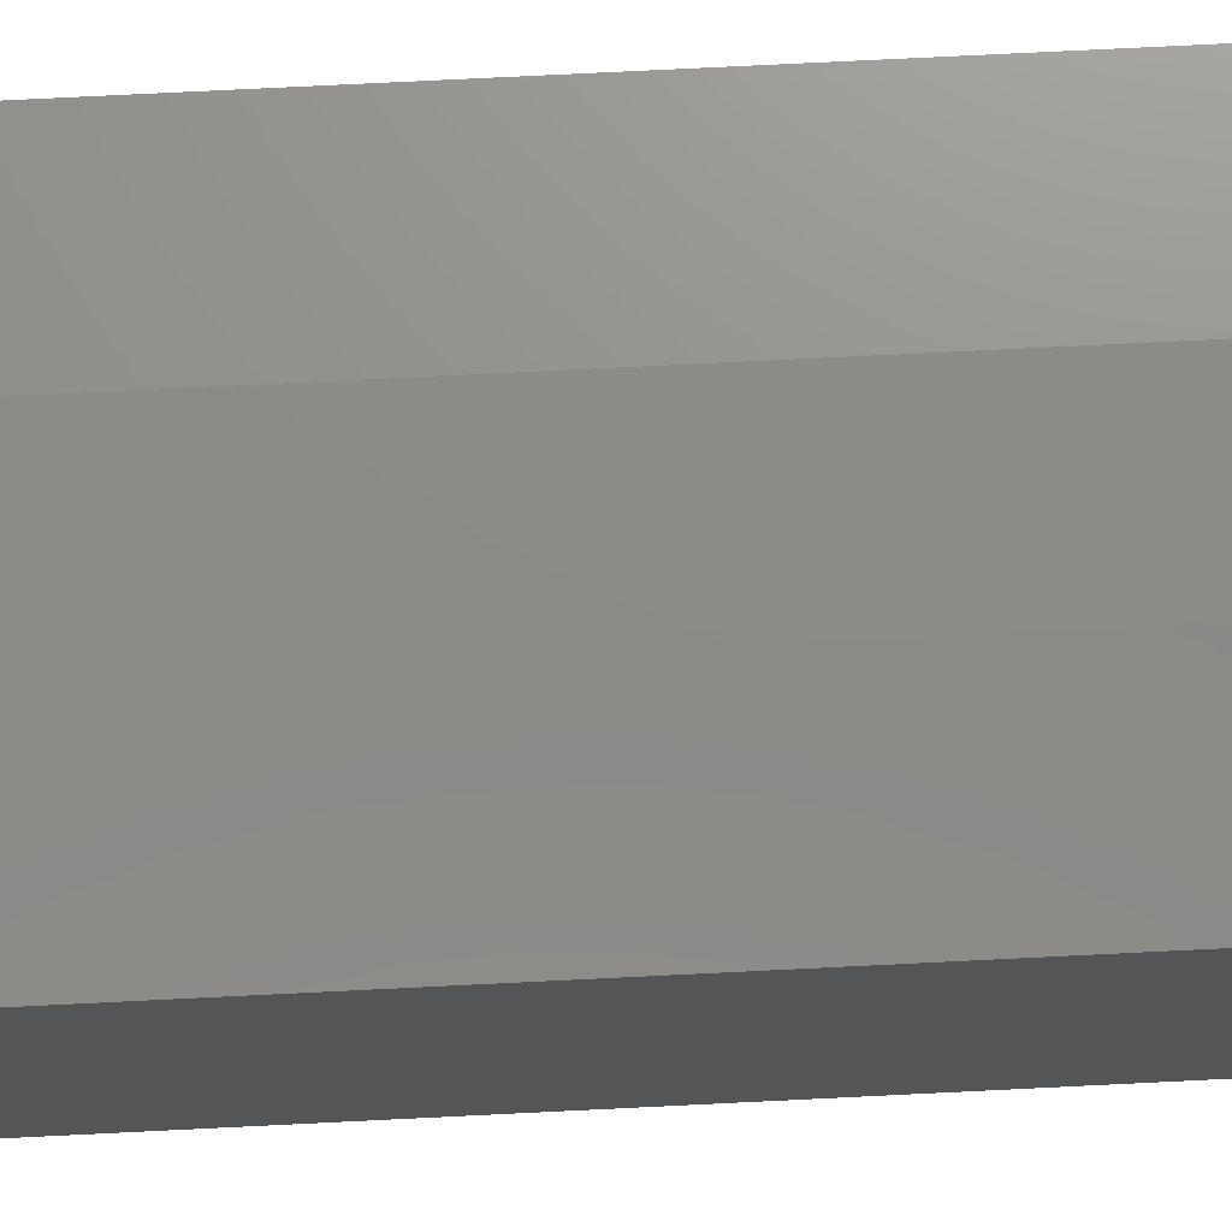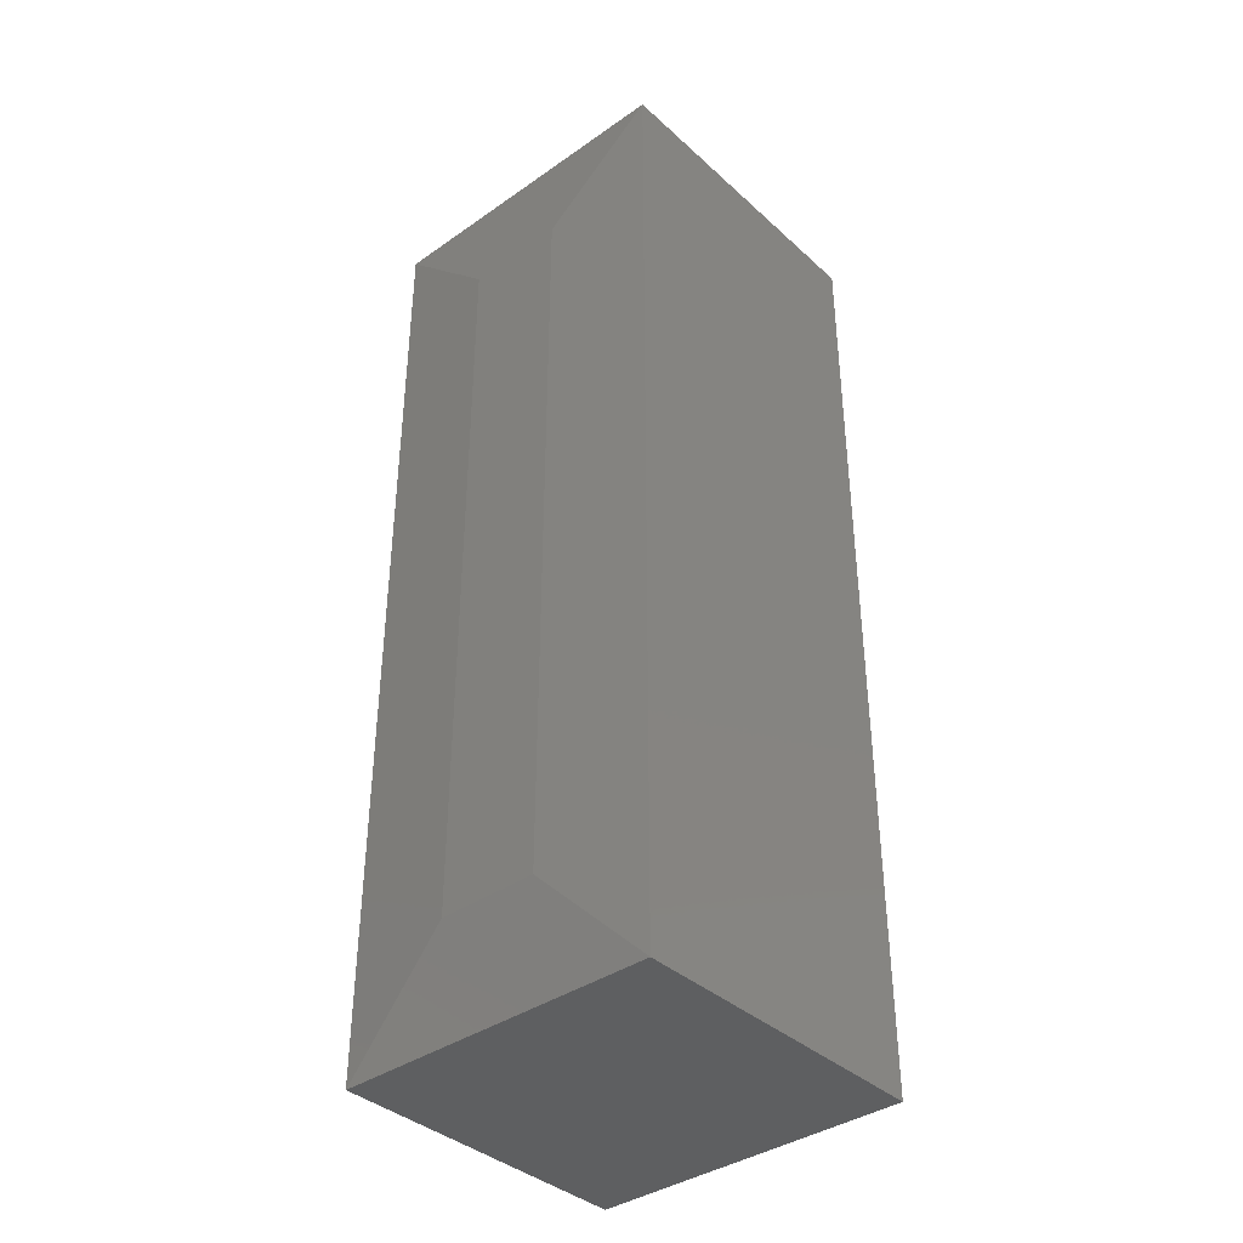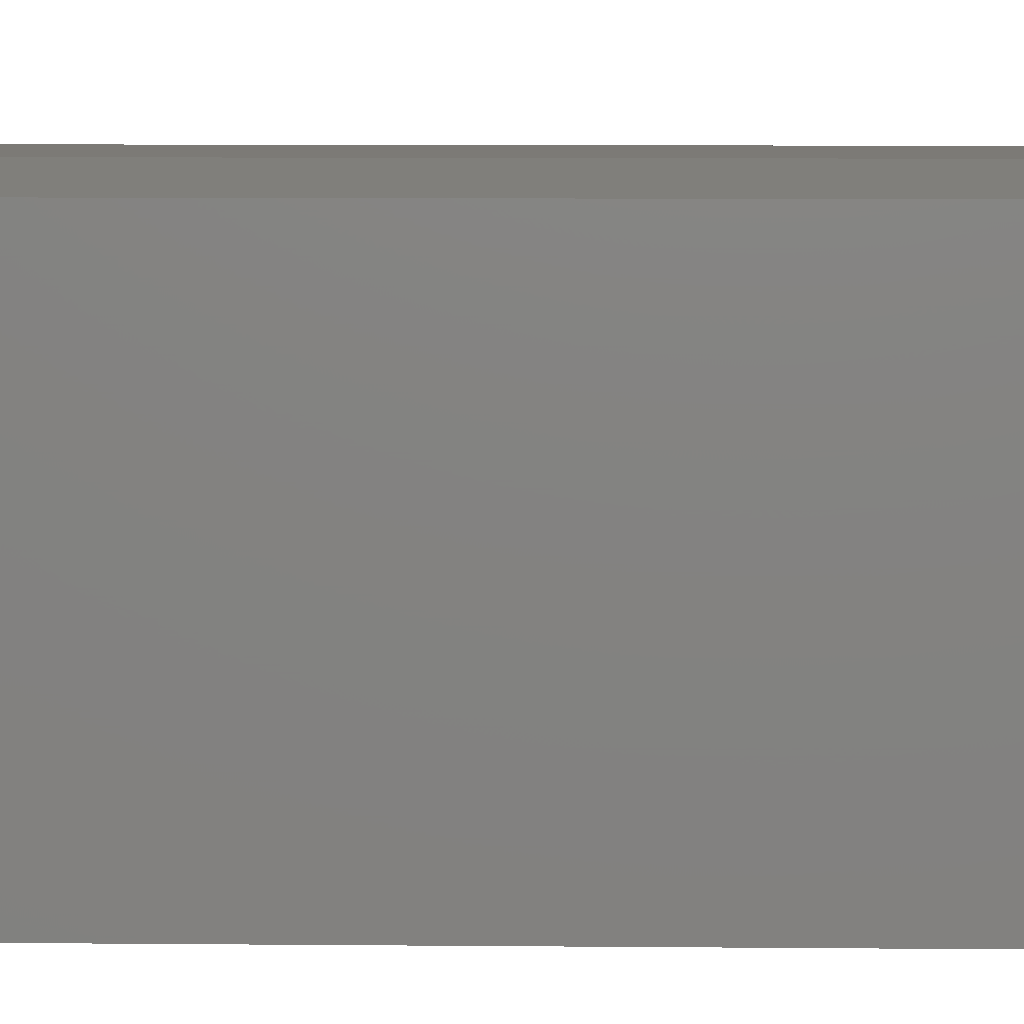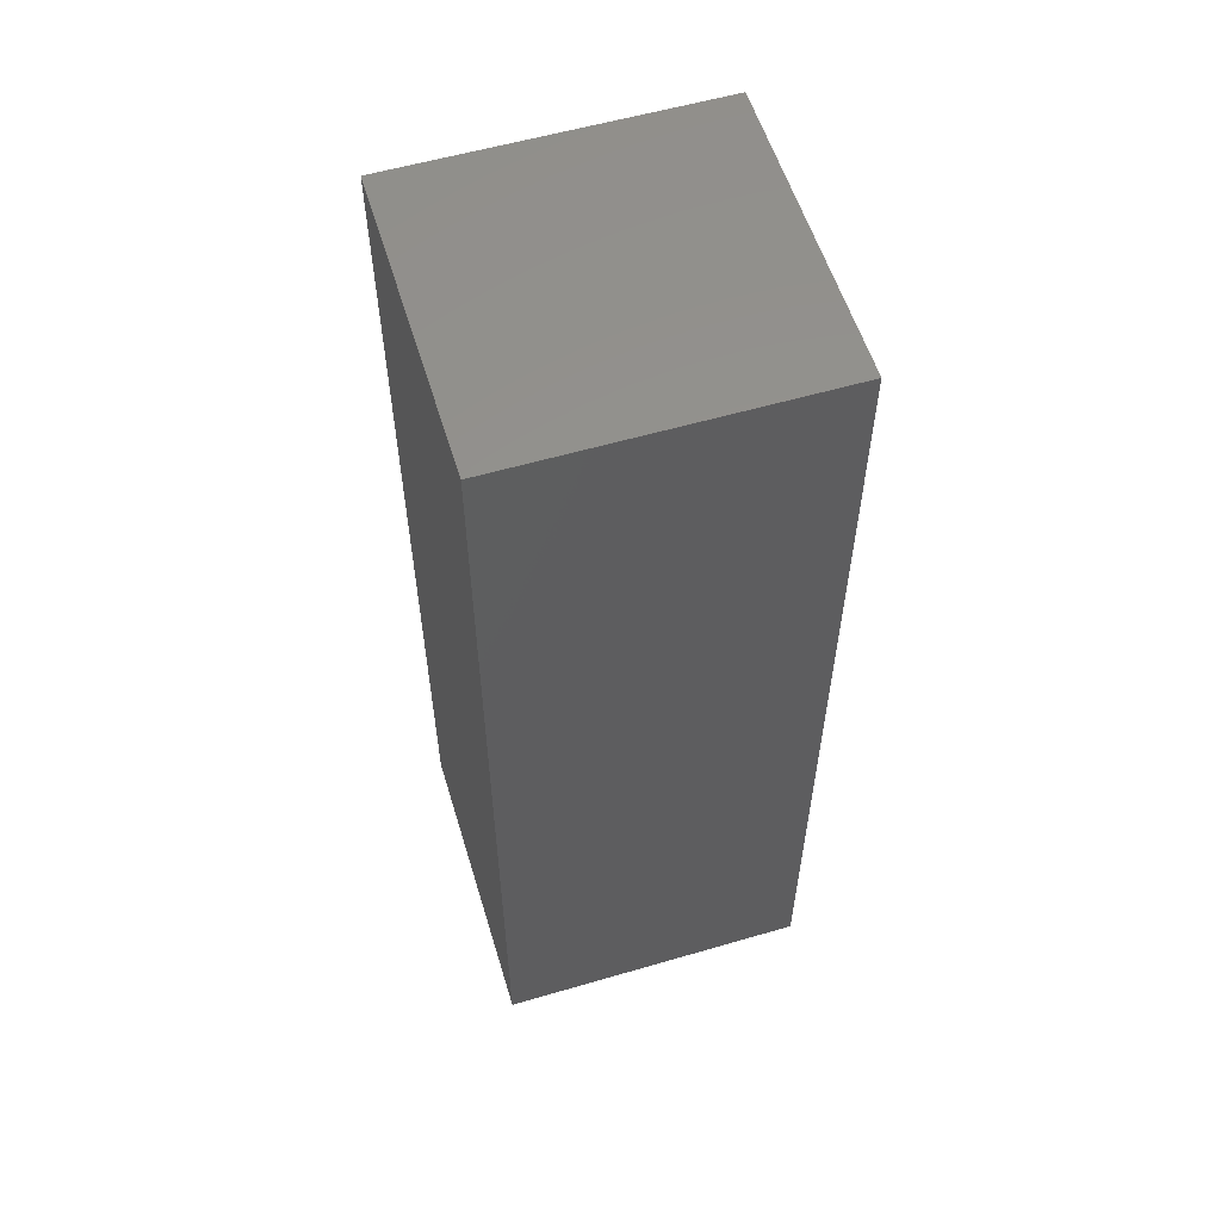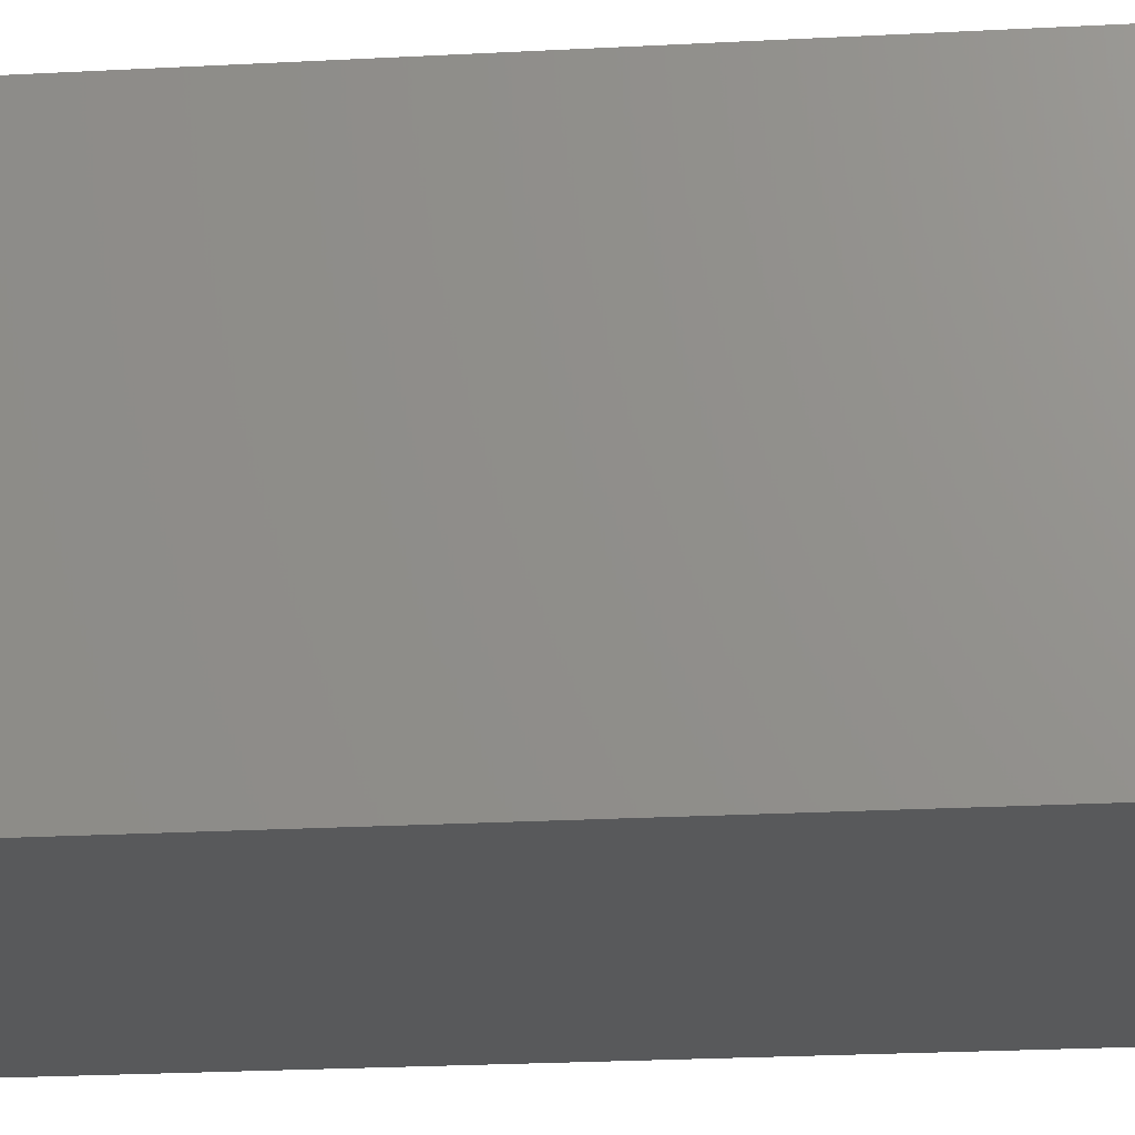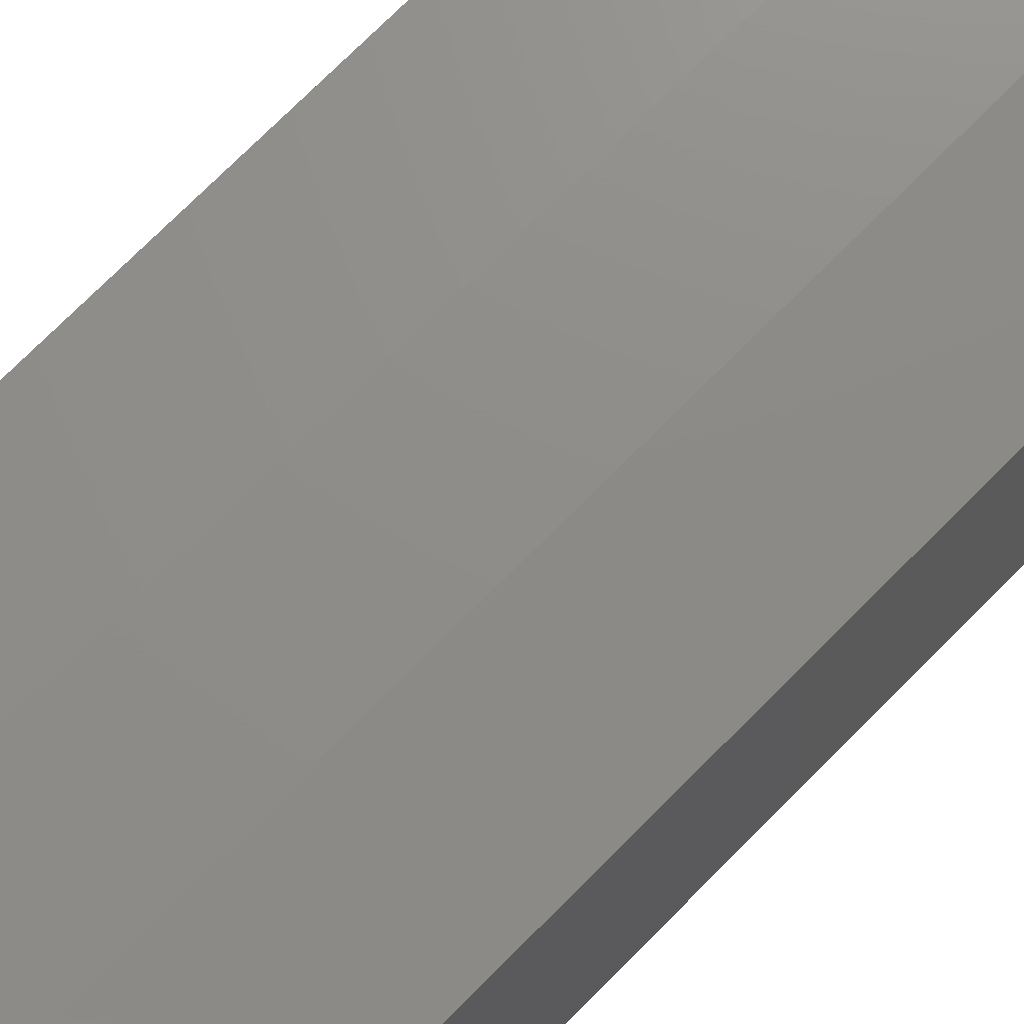
<metadata>
{"format":"stl","ext":"stl","renderer":"f3d","projection":"perspective","resolution":1024,"background":"white","views":[{"elev":76.8,"azim":87.2,"up":"+Z"},{"elev":-38.3,"azim":41.4,"up":"+Y"},{"elev":7.7,"azim":91.6,"up":"+Z"},{"elev":57.1,"azim":163.1,"up":"+Y"},{"elev":-21.2,"azim":-84.3,"up":"+Z"},{"elev":74.0,"azim":44.8,"up":"+Z"}]}
</metadata>
<code>
# stl→obj: 12 verts, 20 faces
v -0.125 -0.75 -0.125
v 0.125 -0.75 -0.125
v -0.125 -0.75 0.1172
v 0.125 -0.75 0.1172
v -0.125 0 -0.125
v -0.125 1.344e-17 0.1172
v 0.125 1.388e-17 -0.125
v 0.125 8.283e-17 0.1172
v 0.03906 -0.08594 0.125
v -0.03906 -0.08594 0.125
v 0.03906 -0.6641 0.125
v -0.03906 -0.6641 0.125
f 1 2 3
f 3 2 4
f 5 6 7
f 7 6 8
f 6 5 3
f 3 5 1
f 9 10 11
f 11 10 12
f 7 8 2
f 2 8 4
f 4 8 11
f 11 8 9
f 6 10 8
f 8 10 9
f 6 3 10
f 10 3 12
f 3 4 12
f 12 4 11
f 5 7 1
f 1 7 2

</code>
